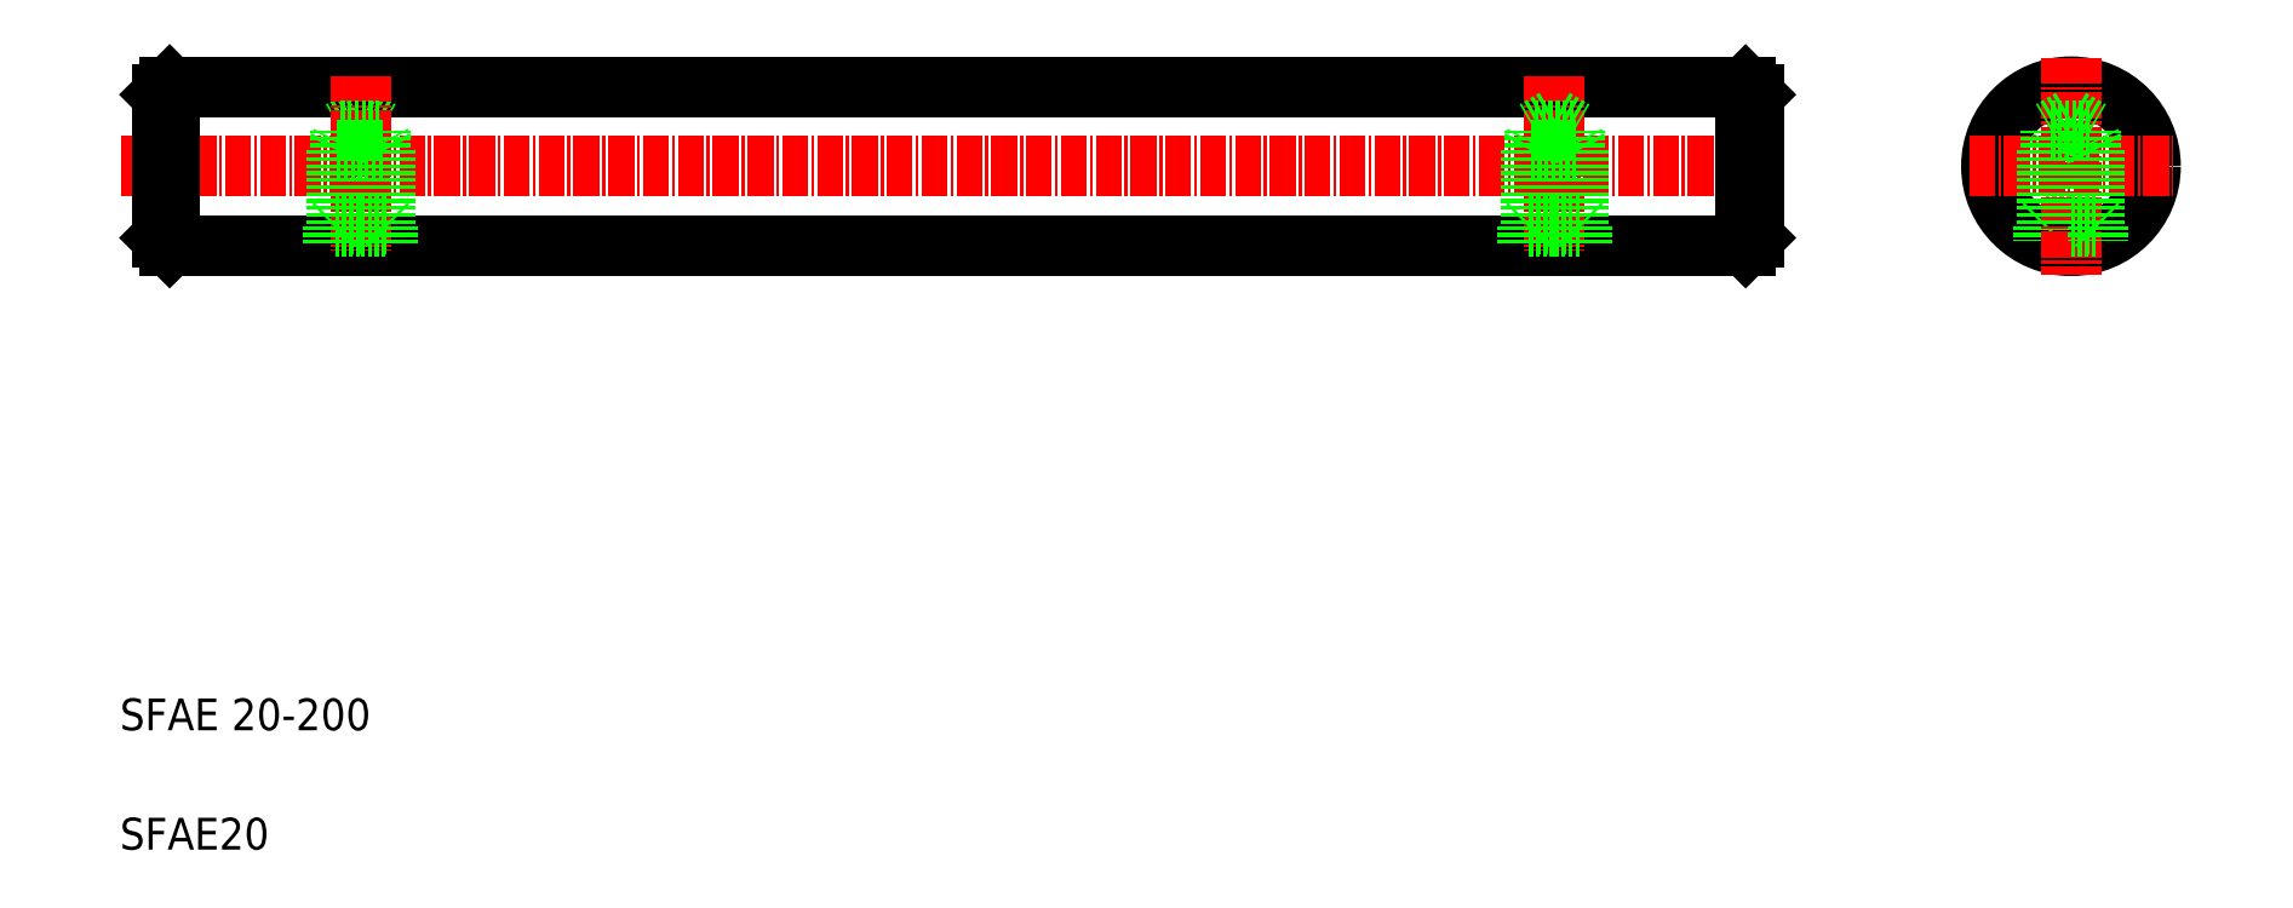
<metadata>
{"format":"dxf","ext":"dxf","renderer":"ezdxf+matplotlib","layout":"modelspace","background":"white","min_lineweight":24,"dpi":150}
</metadata>
<code>
0
SECTION
2
ENTITIES
0
LINE
8
0
10
117.5
20
68.96
30
0
11
315.5
21
68.96
31
0
0
LINE
8
0
10
117.5
20
88.96
30
0
11
315.5
21
88.96
31
0
0
LINE
8
CENTER
10
111.3
20
78.96
30
0
11
319.5
21
78.96
31
0
0
TEXT
8
0
10
111.2
20
-6.945
30
0
40
4
1
SFAE20
0
TEXT
8
0
10
111.2
20
8.055
30
0
40
4
1
SFAE 20-200
0
LINE
8
0
10
116.5
20
87.96
30
0
11
116.5
21
69.96
31
0
0
LINE
8
0
10
117.5
20
88.96
30
0
11
117.5
21
68.96
31
0
0
LINE
8
0
10
117.5
20
68.96
30
0
11
116.5
21
69.96
31
0
0
LINE
8
0
10
117.5
20
88.96
30
0
11
116.5
21
87.96
31
0
0
LINE
8
0
10
141.5
20
84.9
30
0
11
139
21
83.46
31
0
0
LINE
8
0
10
141.5
20
84.9
30
0
11
144
21
83.46
31
0
0
LINE
8
CENTER
10
141.5
20
90.31
30
0
11
141.5
21
68.37
31
0
0
LINE
8
0
10
139
20
83.46
30
0
11
144
21
83.46
31
0
0
LINE
8
0
10
138.5
20
80.96
30
0
11
144.5
21
80.96
31
0
0
LINE
8
0
10
138.3
20
71.71
30
0
11
141.5
21
71.71
31
0
0
LINE
8
0
10
141.4
20
71.46
30
0
11
138.1
21
71.46
31
0
0
LINE
8
0
10
139
20
71.71
30
0
11
139
21
83.46
31
0
0
LINE
8
0
10
138.5
20
80.96
30
0
11
138.5
21
71.71
31
0
0
LINE
8
0
10
138.1
20
71.46
30
0
11
138.3
21
71.71
31
0
0
LINE
8
0
10
138.1
20
71.46
30
0
11
138.1
21
68.96
31
0
0
LINE
8
0
10
138.5
20
80.96
30
0
11
139
21
81.96
31
0
0
LINE
8
0
10
144
20
71.71
30
0
11
144
21
83.46
31
0
0
LINE
8
0
10
144.5
20
80.96
30
0
11
144.5
21
71.71
31
0
0
LINE
8
0
10
144.6
20
71.71
30
0
11
141.5
21
71.71
31
0
0
LINE
8
0
10
141.5
20
71.46
30
0
11
144.9
21
71.46
31
0
0
LINE
8
0
10
144.9
20
71.46
30
0
11
144.6
21
71.71
31
0
0
LINE
8
0
10
144.9
20
71.46
30
0
11
144.9
21
68.96
31
0
0
LINE
8
0
10
144.5
20
80.96
30
0
11
144
21
81.96
31
0
0
LINE
8
CENTER
10
291.5
20
90.31
30
0
11
291.5
21
68.37
31
0
0
LINE
8
0
10
291.5
20
84.9
30
0
11
294
21
83.46
31
0
0
LINE
8
0
10
291.5
20
84.9
30
0
11
289
21
83.46
31
0
0
LINE
8
0
10
294.5
20
80.96
30
0
11
294.5
21
71.71
31
0
0
LINE
8
0
10
294
20
71.71
30
0
11
294
21
83.46
31
0
0
LINE
8
0
10
288.5
20
80.96
30
0
11
288.5
21
71.71
31
0
0
LINE
8
0
10
289
20
71.71
30
0
11
289
21
83.46
31
0
0
LINE
8
0
10
291.4
20
71.46
30
0
11
288.1
21
71.46
31
0
0
LINE
8
0
10
288.3
20
71.71
30
0
11
291.5
21
71.71
31
0
0
LINE
8
0
10
288.1
20
71.46
30
0
11
288.1
21
68.96
31
0
0
LINE
8
0
10
288.1
20
71.46
30
0
11
288.3
21
71.71
31
0
0
LINE
8
0
10
291.5
20
71.46
30
0
11
294.9
21
71.46
31
0
0
LINE
8
0
10
294.6
20
71.71
30
0
11
291.5
21
71.71
31
0
0
LINE
8
0
10
294.9
20
71.46
30
0
11
294.9
21
68.96
31
0
0
LINE
8
0
10
294.9
20
71.46
30
0
11
294.6
21
71.71
31
0
0
LINE
8
0
10
288.5
20
80.96
30
0
11
294.5
21
80.96
31
0
0
LINE
8
0
10
289
20
83.46
30
0
11
294
21
83.46
31
0
0
LINE
8
0
10
288.5
20
80.96
30
0
11
289
21
81.96
31
0
0
LINE
8
0
10
294.5
20
80.96
30
0
11
294
21
81.96
31
0
0
LINE
8
0
10
353.3
20
80.96
30
0
11
353.8
21
81.96
31
0
0
LINE
8
0
10
353.3
20
80.96
30
0
11
359.3
21
80.96
31
0
0
LINE
8
0
10
353.2
20
71.71
30
0
11
356.3
21
71.71
31
0
0
LINE
8
0
10
356.2
20
71.46
30
0
11
352.9
21
71.46
31
0
0
CIRCLE
8
0
10
356.3
20
78.96
30
0
40
10
0
LINE
8
CENTER
10
343.5
20
78.96
30
0
11
369.1
21
78.96
31
0
0
LINE
8
0
10
316.5
20
87.96
30
0
11
316.5
21
69.96
31
0
0
LINE
8
0
10
315.5
20
88.96
30
0
11
315.5
21
68.96
31
0
0
LINE
8
0
10
315.5
20
68.96
30
0
11
316.5
21
69.96
31
0
0
LINE
8
0
10
315.5
20
88.96
30
0
11
316.5
21
87.96
31
0
0
LINE
8
0
10
353.3
20
80.96
30
0
11
353.3
21
71.71
31
0
0
LINE
8
0
10
352.9
20
71.46
30
0
11
352.9
21
69.55
31
0
0
LINE
8
0
10
352.9
20
71.46
30
0
11
353.2
21
71.71
31
0
0
LINE
8
CENTER
10
356.3
20
92.59
30
0
11
356.3
21
65.32
31
0
0
LINE
8
0
10
356.3
20
84.9
30
0
11
353.8
21
83.46
31
0
0
LINE
8
0
10
356.3
20
84.9
30
0
11
358.8
21
83.46
31
0
0
LINE
8
0
10
353.8
20
71.71
30
0
11
353.8
21
83.46
31
0
0
LINE
8
0
10
358.8
20
71.71
30
0
11
358.8
21
83.46
31
0
0
LINE
8
0
10
359.3
20
80.96
30
0
11
359.3
21
71.71
31
0
0
LINE
8
0
10
359.5
20
71.71
30
0
11
356.3
21
71.71
31
0
0
LINE
8
0
10
356.3
20
71.46
30
0
11
359.7
21
71.46
31
0
0
LINE
8
0
10
359.7
20
71.46
30
0
11
359.7
21
69.55
31
0
0
LINE
8
0
10
359.7
20
71.46
30
0
11
359.5
21
71.71
31
0
0
LINE
8
0
10
353.8
20
83.46
30
0
11
358.8
21
83.46
31
0
0
LINE
8
0
10
359.3
20
80.96
30
0
11
358.8
21
81.96
31
0
0
ENDSEC
0
EOF

</code>
